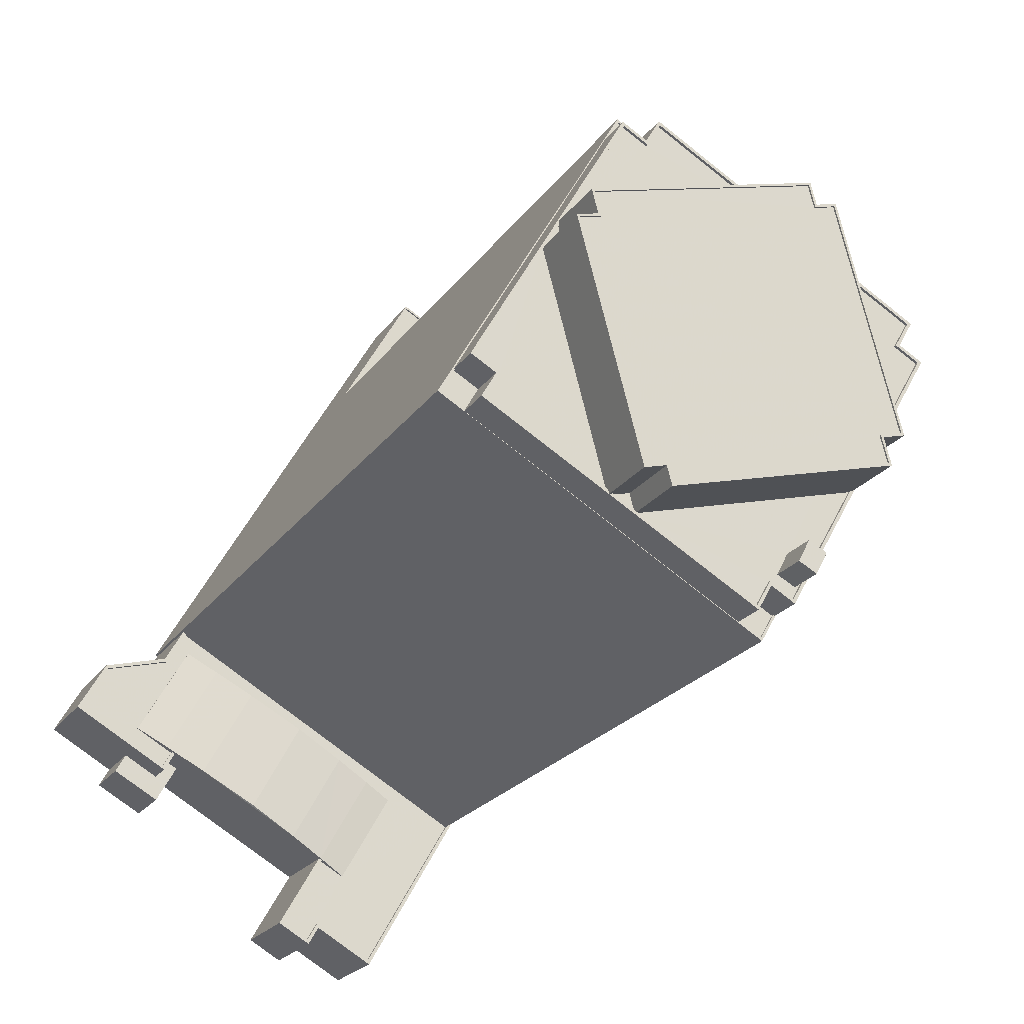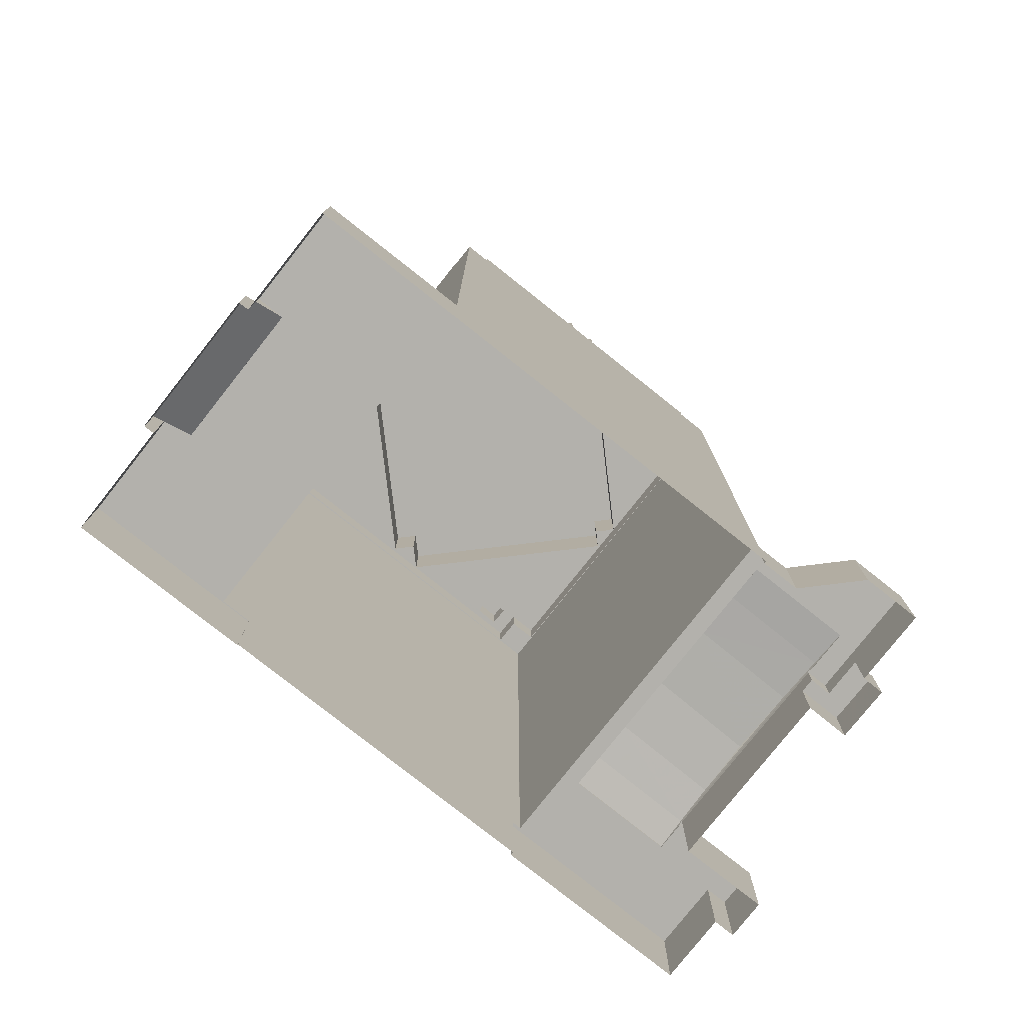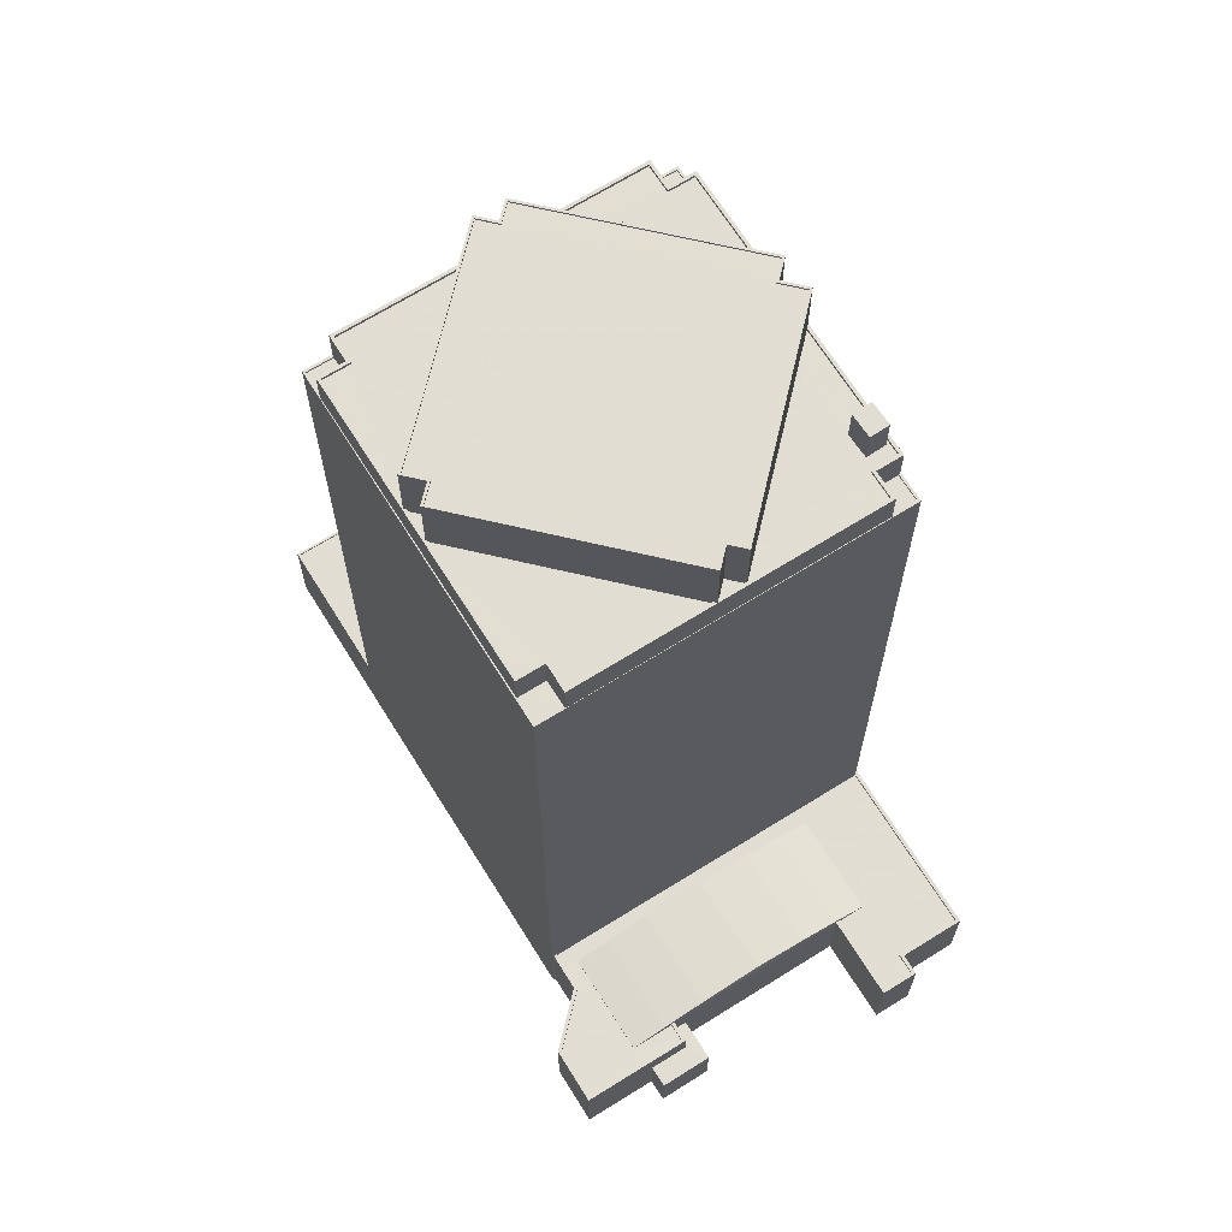
<metadata>
{"format":"obj","ext":"obj","renderer":"f3d","projection":"perspective","resolution":1024,"background":"white","views":[{"elev":-22.3,"azim":-25.5,"up":"+Y"},{"elev":-79.0,"azim":-158.1,"up":"+Z"},{"elev":68.1,"azim":-61.7,"up":"+Z"}]}
</metadata>
<code>
v -1.305e+04 -3.379e+04 26.61
v -1.303e+04 -3.38e+04 26.61
v -1.303e+04 -3.38e+04 26.61
v -1.305e+04 -3.379e+04 26.61
v -1.307e+04 -3.38e+04 26.61
v -1.306e+04 -3.378e+04 26.61
v -1.311e+04 -3.385e+04 26.61
v -1.31e+04 -3.386e+04 26.61
v -1.311e+04 -3.385e+04 26.61
v -1.302e+04 -3.381e+04 26.6
v -1.303e+04 -3.383e+04 26.6
v -1.307e+04 -3.38e+04 26.61
v -1.31e+04 -3.384e+04 26.61
v -1.305e+04 -3.386e+04 26.6
v -1.307e+04 -3.389e+04 26.61
v -1.305e+04 -3.386e+04 26.6
v -1.303e+04 -3.383e+04 26.6
v -1.31e+04 -3.385e+04 26.61
v -1.31e+04 -3.387e+04 26.61
v -1.31e+04 -3.386e+04 26.61
v -1.31e+04 -3.384e+04 26.61
v -1.309e+04 -3.386e+04 26.61
v -1.307e+04 -3.388e+04 26.61
v -1.308e+04 -3.388e+04 26.61
v -1.308e+04 -3.388e+04 26.61
v -1.307e+04 -3.387e+04 26.61
v -1.307e+04 -3.386e+04 38.31
v -1.307e+04 -3.387e+04 38.31
v -1.307e+04 -3.387e+04 37.82
v -1.306e+04 -3.386e+04 37.82
v -1.307e+04 -3.386e+04 38.75
v -1.308e+04 -3.387e+04 38.75
v -1.308e+04 -3.385e+04 39
v -1.309e+04 -3.385e+04 38.75
v -1.309e+04 -3.385e+04 38.32
v -1.309e+04 -3.384e+04 37.83
v -1.31e+04 -3.386e+04 37.83
v -1.31e+04 -3.386e+04 37.83
v -1.31e+04 -3.386e+04 38.32
v -1.31e+04 -3.386e+04 38.04
v -1.31e+04 -3.386e+04 38.04
v -1.307e+04 -3.387e+04 37.82
v -1.31e+04 -3.386e+04 37.83
v -1.307e+04 -3.387e+04 38.03
v -1.307e+04 -3.387e+04 37.82
v -1.307e+04 -3.387e+04 38.03
v -1.309e+04 -3.386e+04 38.75
v -1.308e+04 -3.387e+04 39
v -1.31e+04 -3.386e+04 34.27
v -1.31e+04 -3.386e+04 34.27
v -1.31e+04 -3.386e+04 34.27
v -1.31e+04 -3.386e+04 34.27
v -1.309e+04 -3.386e+04 34.27
v -1.31e+04 -3.387e+04 34.27
v -1.308e+04 -3.388e+04 37.63
v -1.308e+04 -3.388e+04 37.63
v -1.307e+04 -3.388e+04 37.63
v -1.31e+04 -3.386e+04 37.64
v -1.311e+04 -3.385e+04 37.64
v -1.31e+04 -3.386e+04 37.64
v -1.311e+04 -3.385e+04 37.64
v -1.307e+04 -3.389e+04 37.63
v -1.307e+04 -3.387e+04 37.63
v -1.306e+04 -3.386e+04 37.63
v -1.307e+04 -3.387e+04 37.63
v -1.31e+04 -3.384e+04 37.64
v -1.306e+04 -3.386e+04 37.63
v -1.31e+04 -3.386e+04 37.64
v -1.31e+04 -3.385e+04 37.64
v -1.309e+04 -3.384e+04 37.64
v -1.306e+04 -3.386e+04 38.03
v -1.307e+04 -3.389e+04 38.03
v -1.305e+04 -3.386e+04 38.03
v -1.305e+04 -3.386e+04 38.03
v -1.307e+04 -3.388e+04 38.03
v -1.308e+04 -3.388e+04 38.03
v -1.308e+04 -3.388e+04 38.03
v -1.307e+04 -3.389e+04 38.03
v -1.308e+04 -3.388e+04 38.03
v -1.308e+04 -3.388e+04 38.03
v -1.306e+04 -3.386e+04 38.03
v -1.307e+04 -3.388e+04 38.03
v -1.31e+04 -3.384e+04 38.04
v -1.31e+04 -3.384e+04 38.04
v -1.31e+04 -3.385e+04 38.04
v -1.31e+04 -3.385e+04 38.04
v -1.31e+04 -3.386e+04 38.04
v -1.31e+04 -3.386e+04 38.04
v -1.311e+04 -3.385e+04 38.04
v -1.311e+04 -3.385e+04 38.04
v -1.311e+04 -3.385e+04 38.04
v -1.311e+04 -3.385e+04 38.04
v -1.307e+04 -3.38e+04 126.1
v -1.307e+04 -3.38e+04 126.1
v -1.307e+04 -3.38e+04 126.1
v -1.305e+04 -3.381e+04 126.1
v -1.303e+04 -3.382e+04 126.1
v -1.305e+04 -3.386e+04 126.1
v -1.306e+04 -3.386e+04 126.1
v -1.306e+04 -3.386e+04 126.1
v -1.307e+04 -3.38e+04 126.1
v -1.305e+04 -3.386e+04 126.1
v -1.305e+04 -3.381e+04 126.1
v -1.305e+04 -3.381e+04 126.1
v -1.304e+04 -3.382e+04 126.1
v -1.303e+04 -3.383e+04 126.1
v -1.303e+04 -3.382e+04 126.1
v -1.303e+04 -3.383e+04 126.1
v -1.304e+04 -3.382e+04 126.1
v -1.306e+04 -3.386e+04 125.9
v -1.306e+04 -3.386e+04 125.9
v -1.305e+04 -3.386e+04 125.9
v -1.306e+04 -3.386e+04 125.9
v -1.307e+04 -3.381e+04 125.9
v -1.307e+04 -3.38e+04 125.9
v -1.307e+04 -3.38e+04 125.9
v -1.307e+04 -3.38e+04 125.9
v -1.303e+04 -3.383e+04 125.9
v -1.304e+04 -3.382e+04 125.9
v -1.304e+04 -3.383e+04 125.9
v -1.303e+04 -3.382e+04 125.9
v -1.306e+04 -3.386e+04 126.1
v -1.306e+04 -3.386e+04 126.1
v -1.31e+04 -3.384e+04 126.1
v -1.31e+04 -3.384e+04 126.1
v -1.309e+04 -3.384e+04 126.1
v -1.309e+04 -3.384e+04 126.1
v -1.309e+04 -3.384e+04 125.9
v -1.309e+04 -3.384e+04 125.9
v -1.31e+04 -3.384e+04 125.9
v -1.309e+04 -3.384e+04 125.9
v -1.309e+04 -3.384e+04 126.1
v -1.307e+04 -3.38e+04 126.1
v -1.309e+04 -3.384e+04 126.1
v -1.307e+04 -3.38e+04 126.1
v -1.302e+04 -3.381e+04 38.35
v -1.304e+04 -3.38e+04 38.35
v -1.303e+04 -3.382e+04 38.35
v -1.307e+04 -3.38e+04 38.36
v -1.305e+04 -3.379e+04 38.36
v -1.306e+04 -3.378e+04 38.36
v -1.303e+04 -3.38e+04 38.35
v -1.305e+04 -3.379e+04 38.36
v -1.306e+04 -3.378e+04 38.61
v -1.307e+04 -3.38e+04 38.61
v -1.306e+04 -3.378e+04 38.61
v -1.307e+04 -3.38e+04 38.61
v -1.305e+04 -3.379e+04 38.61
v -1.305e+04 -3.379e+04 38.61
v -1.305e+04 -3.379e+04 38.61
v -1.305e+04 -3.379e+04 38.61
v -1.303e+04 -3.383e+04 38.6
v -1.303e+04 -3.383e+04 38.6
v -1.303e+04 -3.382e+04 38.6
v -1.304e+04 -3.38e+04 38.6
v -1.303e+04 -3.38e+04 38.6
v -1.303e+04 -3.38e+04 38.6
v -1.302e+04 -3.381e+04 38.6
v -1.302e+04 -3.381e+04 38.6
v -1.303e+04 -3.382e+04 38.6
v -1.304e+04 -3.38e+04 38.6
v -1.304e+04 -3.38e+04 38.59
v -1.305e+04 -3.379e+04 35.34
v -1.305e+04 -3.379e+04 38.59
v -1.305e+04 -3.379e+04 34.12
v -1.303e+04 -3.38e+04 35.35
v -1.303e+04 -3.38e+04 34.12
v -1.306e+04 -3.386e+04 130.3
v -1.306e+04 -3.386e+04 130.3
v -1.306e+04 -3.386e+04 130.3
v -1.307e+04 -3.385e+04 130.3
v -1.306e+04 -3.386e+04 130.3
v -1.305e+04 -3.386e+04 130.3
v -1.305e+04 -3.385e+04 130.3
v -1.305e+04 -3.386e+04 130.3
v -1.305e+04 -3.386e+04 130.3
v -1.305e+04 -3.385e+04 130.3
v -1.305e+04 -3.386e+04 130.3
v -1.305e+04 -3.381e+04 130.7
v -1.305e+04 -3.381e+04 130.7
v -1.304e+04 -3.382e+04 130.7
v -1.308e+04 -3.382e+04 130.7
v -1.307e+04 -3.38e+04 130.7
v -1.309e+04 -3.384e+04 130.7
v -1.307e+04 -3.38e+04 130.7
v -1.307e+04 -3.381e+04 130.7
v -1.307e+04 -3.38e+04 130.7
v -1.307e+04 -3.38e+04 130.7
v -1.305e+04 -3.381e+04 130.7
v -1.305e+04 -3.381e+04 130.7
v -1.304e+04 -3.382e+04 130.7
v -1.304e+04 -3.383e+04 130.7
v -1.303e+04 -3.383e+04 130.7
v -1.303e+04 -3.383e+04 130.7
v -1.304e+04 -3.385e+04 130.7
v -1.305e+04 -3.386e+04 130.7
v -1.305e+04 -3.381e+04 130.7
v -1.308e+04 -3.385e+04 130.7
v -1.309e+04 -3.384e+04 130.7
v -1.306e+04 -3.386e+04 130.7
v -1.309e+04 -3.384e+04 130.7
v -1.309e+04 -3.384e+04 130.7
v -1.309e+04 -3.384e+04 130.7
v -1.305e+04 -3.386e+04 130.7
v -1.306e+04 -3.386e+04 130.7
v -1.306e+04 -3.386e+04 130.7
v -1.308e+04 -3.382e+04 130.7
v -1.308e+04 -3.382e+04 130.7
v -1.308e+04 -3.382e+04 130.7
v -1.308e+04 -3.382e+04 130.7
v -1.305e+04 -3.381e+04 130.7
v -1.307e+04 -3.381e+04 130.7
v -1.307e+04 -3.385e+04 130.7
v -1.308e+04 -3.385e+04 130.7
v -1.307e+04 -3.385e+04 130.7
v -1.308e+04 -3.385e+04 130.7
v -1.305e+04 -3.381e+04 130.7
v -1.307e+04 -3.385e+04 130.7
v -1.308e+04 -3.382e+04 130.7
v -1.304e+04 -3.385e+04 130.7
v -1.304e+04 -3.383e+04 130.7
v -1.305e+04 -3.385e+04 130.7
v -1.309e+04 -3.384e+04 130.7
v -1.306e+04 -3.386e+04 130.7
v -1.307e+04 -3.385e+04 130.3
v -1.308e+04 -3.385e+04 130.3
v -1.307e+04 -3.385e+04 130.3
v -1.308e+04 -3.382e+04 130.3
v -1.308e+04 -3.382e+04 130.3
v -1.308e+04 -3.382e+04 130.3
v -1.307e+04 -3.381e+04 130.3
v -1.305e+04 -3.381e+04 130.3
v -1.307e+04 -3.38e+04 130.3
v -1.307e+04 -3.38e+04 130.3
v -1.308e+04 -3.382e+04 130.3
v -1.305e+04 -3.381e+04 130.3
v -1.305e+04 -3.381e+04 130.3
v -1.305e+04 -3.381e+04 130.3
v -1.309e+04 -3.384e+04 130.3
v -1.308e+04 -3.382e+04 130.3
v -1.309e+04 -3.384e+04 130.3
v -1.309e+04 -3.384e+04 130.3
v -1.308e+04 -3.385e+04 130.3
v -1.304e+04 -3.383e+04 130.3
v -1.304e+04 -3.382e+04 130.3
v -1.305e+04 -3.381e+04 130.3
v -1.303e+04 -3.383e+04 130.3
v -1.304e+04 -3.384e+04 130.3
v -1.304e+04 -3.385e+04 130.3
v -1.305e+04 -3.384e+04 130.3
v -1.306e+04 -3.386e+04 135
v -1.305e+04 -3.386e+04 135
v -1.305e+04 -3.386e+04 135
v -1.305e+04 -3.386e+04 135
v -1.308e+04 -3.382e+04 138.7
v -1.305e+04 -3.381e+04 138.7
v -1.305e+04 -3.381e+04 138.7
v -1.304e+04 -3.384e+04 138.7
v -1.305e+04 -3.381e+04 138.7
v -1.308e+04 -3.382e+04 138.7
v -1.308e+04 -3.385e+04 138.7
v -1.308e+04 -3.382e+04 138.7
v -1.305e+04 -3.384e+04 138.7
v -1.307e+04 -3.385e+04 138.7
v -1.305e+04 -3.385e+04 138.7
v -1.307e+04 -3.385e+04 138.7
v -1.305e+04 -3.384e+04 139
v -1.304e+04 -3.384e+04 139
v -1.305e+04 -3.384e+04 139
v -1.305e+04 -3.381e+04 139
v -1.305e+04 -3.381e+04 139
v -1.305e+04 -3.381e+04 139
v -1.304e+04 -3.384e+04 139
v -1.305e+04 -3.381e+04 139
v -1.307e+04 -3.385e+04 139
v -1.307e+04 -3.385e+04 139
v -1.307e+04 -3.385e+04 139
v -1.307e+04 -3.385e+04 139
v -1.305e+04 -3.385e+04 139
v -1.304e+04 -3.385e+04 139
v -1.308e+04 -3.385e+04 139
v -1.308e+04 -3.385e+04 139
v -1.308e+04 -3.382e+04 139
v -1.308e+04 -3.382e+04 139
v -1.308e+04 -3.382e+04 139
v -1.308e+04 -3.382e+04 139
v -1.308e+04 -3.382e+04 139
v -1.308e+04 -3.382e+04 139
v -1.305e+04 -3.381e+04 139
v -1.305e+04 -3.381e+04 139
f 1 2 3
f 3 4 1
f 4 5 6
f 7 8 9
f 10 11 3
f 12 5 13
f 14 15 16
f 10 17 11
f 18 8 7
f 19 20 8
f 18 21 22
f 13 5 21
f 23 24 25
f 26 15 23
f 11 16 21
f 26 23 25
f 22 19 8
f 22 21 26
f 3 11 4
f 4 11 5
f 16 15 26
f 18 22 8
f 5 11 21
f 21 16 26
f 27 28 29
f 30 27 29
f 31 28 27
f 32 28 31
f 33 32 31
f 33 31 34
f 34 27 35
f 34 31 27
f 35 30 36
f 35 27 30
f 37 38 39
f 28 39 40
f 41 39 38
f 42 40 43
f 28 44 29
f 39 41 40
f 29 44 45
f 46 40 42
f 44 28 46
f 28 40 46
f 47 39 28
f 32 47 28
f 37 35 36
f 37 39 35
f 39 34 35
f 39 47 34
f 48 32 33
f 33 34 48
f 48 34 47
f 48 47 32
f 49 50 51
f 52 51 53
f 53 51 54
f 51 50 54
f 55 56 57
f 58 59 60
f 61 59 58
f 57 62 63
f 64 63 62
f 57 65 55
f 66 67 64
f 68 58 60
f 69 61 58
f 66 69 70
f 65 57 63
f 67 63 64
f 66 70 67
f 58 70 69
f 71 72 73
f 73 74 71
f 75 76 77
f 75 72 78
f 79 77 76
f 46 79 80
f 44 46 80
f 81 78 71
f 82 75 78
f 80 79 76
f 82 76 75
f 78 72 71
f 83 84 85
f 85 86 83
f 40 87 88
f 40 41 87
f 89 90 88
f 91 90 89
f 91 92 85
f 85 92 86
f 91 89 92
f 87 89 88
f 93 94 95
f 93 96 97
f 98 99 97
f 100 99 98
f 94 101 95
f 102 100 98
f 96 95 103
f 96 104 105
f 106 98 97
f 107 108 106
f 105 109 107
f 93 95 96
f 96 105 97
f 107 106 97
f 105 107 97
f 110 111 112
f 110 113 111
f 114 115 116
f 114 117 115
f 118 119 120
f 118 121 119
f 122 123 100
f 100 123 99
f 124 125 126
f 127 124 126
f 126 125 99
f 123 126 99
f 128 129 130
f 128 131 129
f 124 132 125
f 125 133 93
f 133 94 93
f 124 134 132
f 135 94 133
f 132 133 125
f 136 137 138
f 137 139 138
f 140 141 139
f 136 142 137
f 143 141 140
f 137 140 139
f 144 145 146
f 145 147 146
f 148 149 144
f 150 149 148
f 151 150 148
f 148 144 146
f 152 153 154
f 155 156 157
f 153 158 154
f 159 160 154
f 155 161 156
f 158 157 159
f 156 159 157
f 154 158 159
f 162 163 164
f 165 166 167
f 166 163 162
f 165 163 166
f 168 169 170
f 170 171 172
f 173 174 171
f 169 173 170
f 170 173 171
f 175 176 168
f 175 177 178
f 168 176 169
f 178 174 173
f 178 177 174
f 176 175 178
f 179 180 181
f 182 183 184
f 183 185 186
f 186 187 188
f 189 190 188
f 181 191 192
f 192 193 194
f 195 196 194
f 179 197 180
f 198 199 200
f 199 201 202
f 203 184 202
f 204 205 196
f 205 206 200
f 207 208 209
f 182 210 185
f 209 208 182
f 197 211 180
f 187 189 188
f 212 187 186
f 212 186 185
f 213 214 215
f 198 216 201
f 215 214 198
f 180 217 191
f 206 218 215
f 219 209 203
f 193 220 195
f 192 221 193
f 221 192 191
f 222 204 195
f 223 203 202
f 223 202 201
f 224 206 205
f 224 205 204
f 181 180 191
f 209 182 184
f 183 182 185
f 193 195 194
f 195 204 196
f 215 198 200
f 199 198 201
f 203 209 184
f 206 215 200
f 225 226 227
f 228 229 230
f 231 232 233
f 234 235 231
f 235 232 231
f 236 237 238
f 239 240 241
f 242 243 239
f 243 240 239
f 244 245 246
f 247 244 248
f 249 247 248
f 250 249 248
f 244 246 248
f 251 252 253
f 251 254 252
f 255 256 257
f 256 258 259
f 260 261 262
f 256 255 262
f 256 263 258
f 263 264 265
f 264 266 265
f 261 264 262
f 262 263 256
f 262 264 263
f 267 268 269
f 270 271 272
f 273 268 267
f 274 270 268
f 270 274 271
f 274 268 273
f 275 276 277
f 276 278 277
f 269 279 267
f 279 278 280
f 277 278 279
f 267 279 280
f 276 275 281
f 276 281 282
f 282 283 284
f 285 286 287
f 286 288 287
f 284 283 286
f 281 283 282
f 283 288 286
f 285 287 289
f 289 290 271
f 271 290 272
f 287 290 289
f 43 53 42
f 42 53 26
f 43 52 53
f 26 53 22
f 30 63 67
f 30 29 63
f 45 63 29
f 45 65 63
f 38 37 58
f 68 38 58
f 70 58 37
f 36 70 37
f 30 67 70
f 36 30 70
f 53 54 19
f 22 53 19
f 54 50 20
f 19 54 20
f 49 20 50
f 49 8 20
f 79 42 25
f 25 42 26
f 46 42 79
f 73 72 15
f 14 73 15
f 72 23 15
f 72 75 23
f 75 24 23
f 75 77 24
f 77 25 24
f 77 79 25
f 51 88 49
f 8 49 9
f 9 49 90
f 49 88 90
f 91 7 9
f 90 91 9
f 85 18 7
f 91 85 7
f 84 21 18
f 85 84 18
f 16 73 14
f 16 74 73
f 43 88 51
f 51 52 43
f 40 88 43
f 81 62 78
f 81 64 62
f 78 62 57
f 82 78 57
f 76 57 56
f 76 82 57
f 76 56 55
f 80 76 55
f 65 45 55
f 55 45 80
f 45 44 80
f 87 38 60
f 60 38 68
f 41 38 87
f 87 60 59
f 89 87 59
f 92 59 61
f 92 89 59
f 86 61 69
f 86 92 61
f 66 83 86
f 69 66 86
f 66 64 81
f 21 84 13
f 71 99 81
f 125 13 84
f 83 99 125
f 81 83 66
f 83 125 84
f 81 99 83
f 93 12 13
f 125 93 13
f 5 12 145
f 12 93 145
f 138 139 160
f 147 93 97
f 160 97 154
f 145 93 147
f 139 147 160
f 160 147 97
f 97 99 152
f 97 152 154
f 99 71 74
f 152 74 11
f 11 74 16
f 152 99 74
f 111 100 102
f 112 111 102
f 113 100 111
f 113 122 100
f 135 115 94
f 135 116 115
f 101 94 115
f 117 101 115
f 121 108 107
f 121 118 108
f 119 121 107
f 109 119 107
f 127 130 124
f 127 128 130
f 129 124 130
f 129 134 124
f 153 152 11
f 17 153 11
f 3 166 10
f 10 166 158
f 166 157 158
f 153 17 10
f 158 153 10
f 6 145 144
f 6 5 145
f 4 6 163
f 163 144 149
f 163 6 144
f 162 155 157
f 166 162 157
f 149 150 164
f 163 149 164
f 156 137 142
f 156 161 137
f 159 142 136
f 159 156 142
f 160 159 136
f 138 160 136
f 147 141 146
f 147 139 141
f 148 141 143
f 148 146 141
f 148 143 140
f 151 148 140
f 165 2 1
f 165 167 2
f 3 2 167
f 166 3 167
f 4 165 1
f 4 163 165
f 140 164 151
f 151 164 150
f 162 137 161
f 137 164 140
f 162 161 155
f 137 162 164
f 129 131 134
f 132 134 184
f 184 134 202
f 134 131 202
f 177 175 204
f 222 177 204
f 170 224 168
f 168 204 175
f 168 224 204
f 224 170 172
f 206 224 172
f 171 206 172
f 171 218 206
f 226 213 227
f 226 214 213
f 229 207 230
f 229 208 207
f 210 234 185
f 210 235 234
f 212 234 231
f 212 185 234
f 212 231 233
f 187 212 233
f 189 187 233
f 232 189 233
f 236 238 211
f 197 236 211
f 223 242 239
f 223 201 242
f 223 239 241
f 203 223 241
f 219 203 241
f 240 219 241
f 242 201 216
f 243 242 216
f 246 245 191
f 217 246 191
f 221 245 244
f 221 191 245
f 193 244 247
f 193 221 244
f 249 193 247
f 249 220 193
f 183 132 184
f 183 133 132
f 114 135 186
f 186 135 183
f 114 116 135
f 183 135 133
f 117 114 101
f 95 101 188
f 188 101 186
f 101 114 186
f 190 95 188
f 190 103 95
f 104 181 105
f 104 179 181
f 120 109 192
f 192 109 181
f 120 119 109
f 181 109 105
f 118 120 108
f 106 108 194
f 194 108 192
f 108 120 192
f 98 106 194
f 196 98 194
f 110 102 205
f 205 102 196
f 110 112 102
f 196 102 98
f 113 110 122
f 123 122 200
f 200 122 205
f 122 110 205
f 126 123 200
f 199 126 200
f 131 127 202
f 202 127 199
f 131 128 127
f 199 127 126
f 173 253 252
f 178 173 252
f 176 178 252
f 254 176 252
f 169 176 254
f 251 169 254
f 253 169 251
f 253 173 169
f 238 237 211
f 180 211 274
f 274 211 271
f 211 237 271
f 272 257 256
f 272 290 257
f 272 256 259
f 270 272 259
f 268 259 258
f 268 270 259
f 268 258 263
f 269 268 263
f 279 263 265
f 279 269 263
f 279 265 266
f 277 279 266
f 277 266 264
f 275 277 264
f 275 264 261
f 281 275 261
f 281 261 260
f 283 281 260
f 288 260 262
f 288 283 260
f 287 262 255
f 287 288 262
f 290 255 257
f 290 287 255
f 180 274 217
f 246 217 248
f 248 217 273
f 217 274 273
f 273 267 250
f 248 273 250
f 280 220 267
f 267 220 250
f 280 195 220
f 250 220 249
f 195 280 222
f 177 222 174
f 171 174 218
f 174 280 278
f 218 278 215
f 222 280 174
f 218 174 278
f 225 213 276
f 276 213 278
f 225 227 213
f 278 213 215
f 226 225 214
f 198 214 282
f 282 214 276
f 214 225 276
f 240 243 216
f 216 219 240
f 219 284 209
f 282 284 216
f 198 282 216
f 216 284 219
f 209 284 207
f 284 286 207
f 207 228 230
f 207 286 228
f 285 208 286
f 286 208 228
f 285 182 208
f 228 208 229
f 182 285 210
f 235 210 189
f 232 235 189
f 103 190 96
f 189 285 289
f 96 190 289
f 190 189 289
f 210 285 189
f 197 271 237
f 271 197 289
f 289 179 96
f 237 236 197
f 96 179 104
f 197 179 289

</code>
